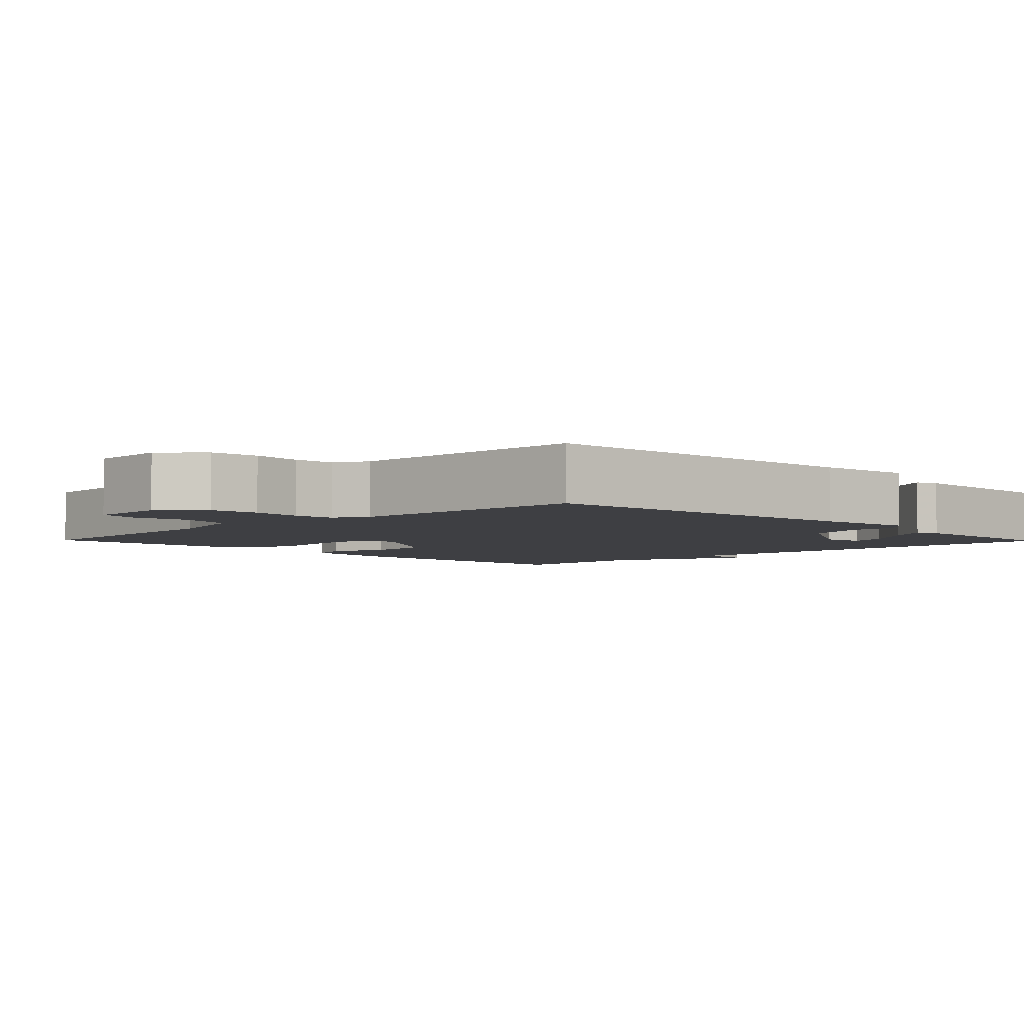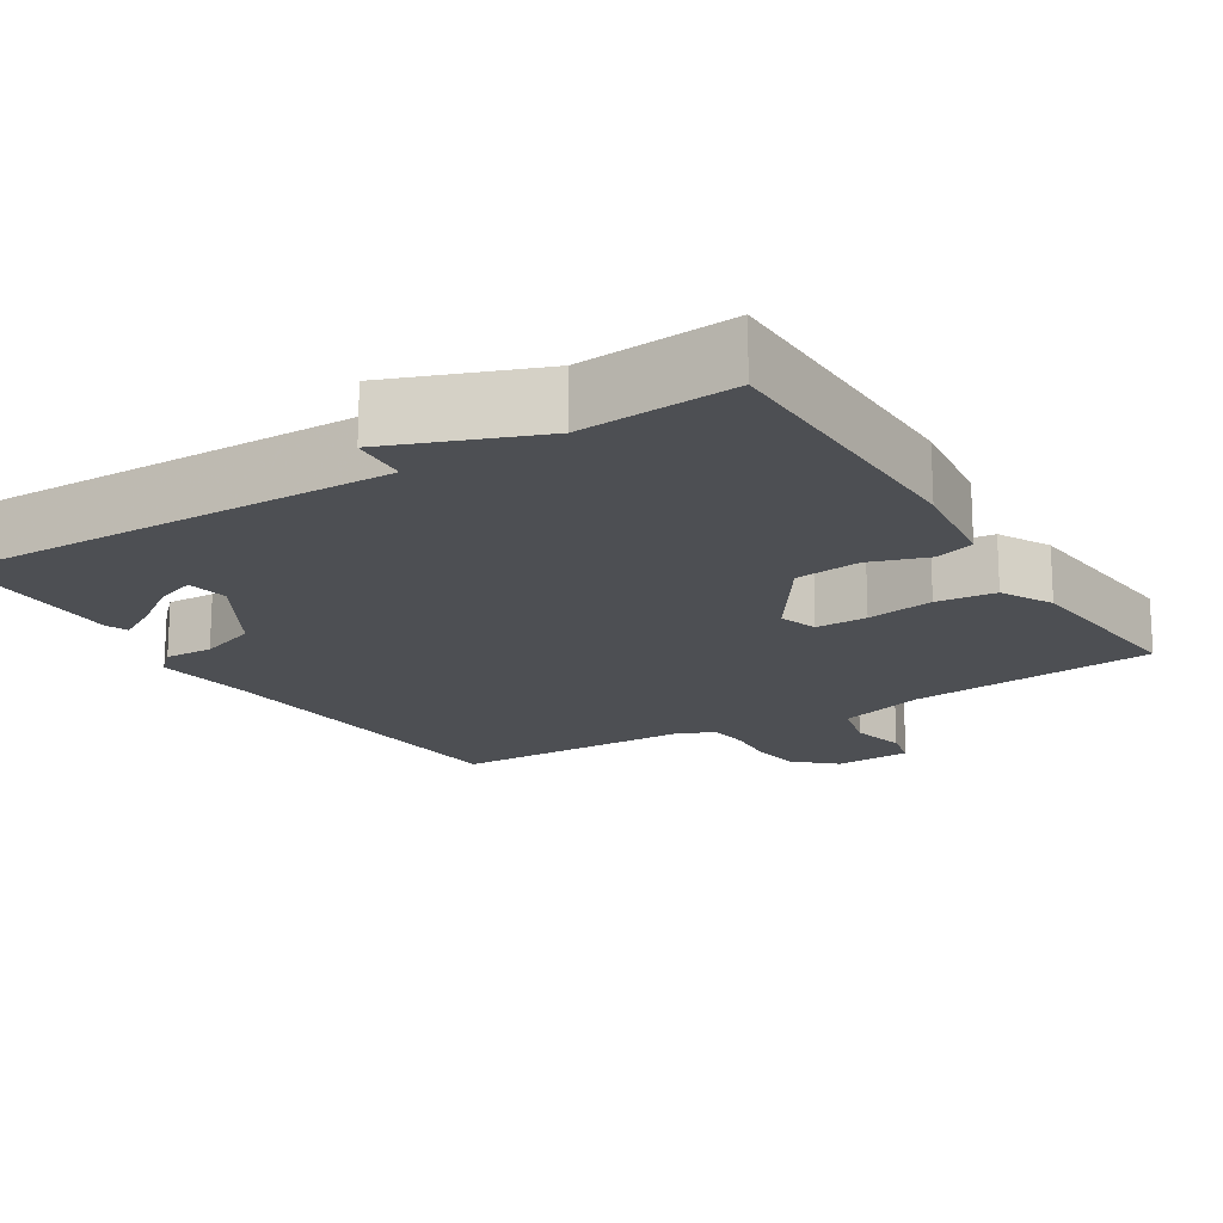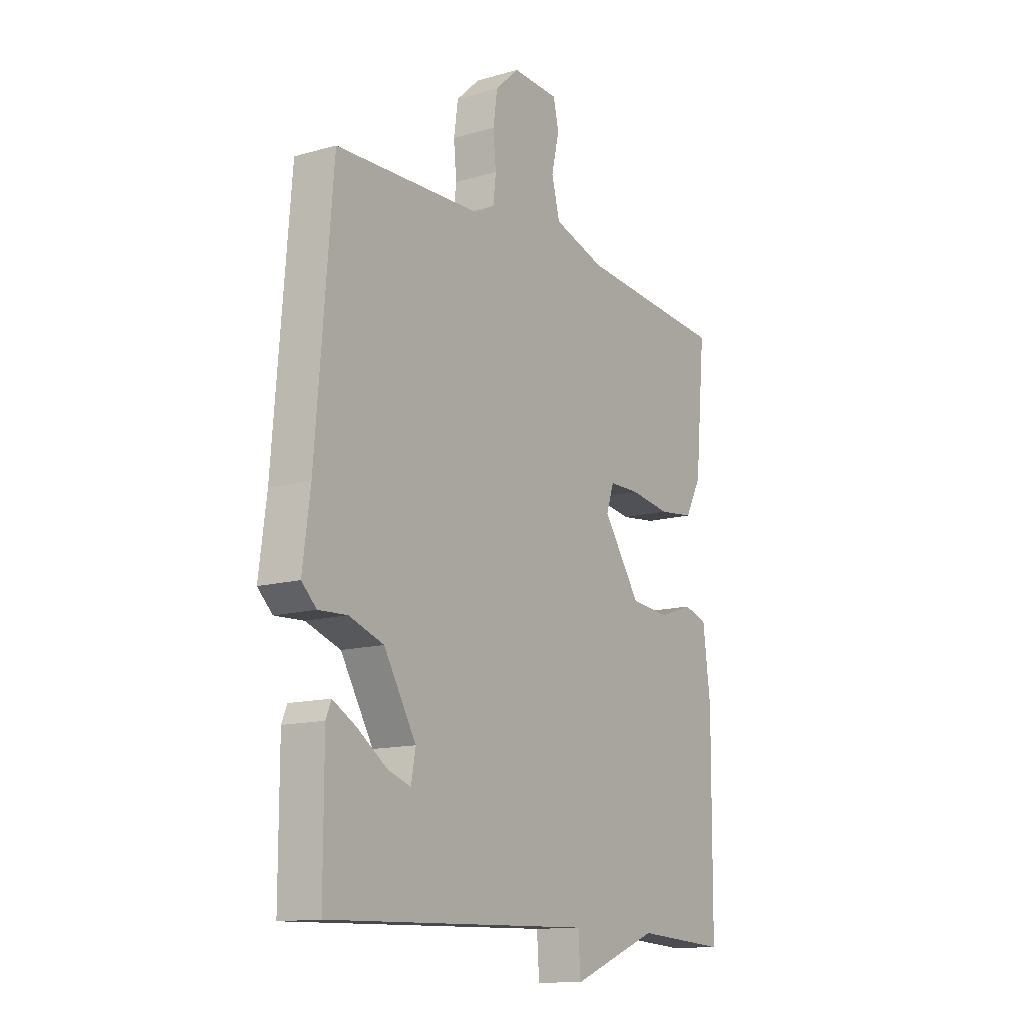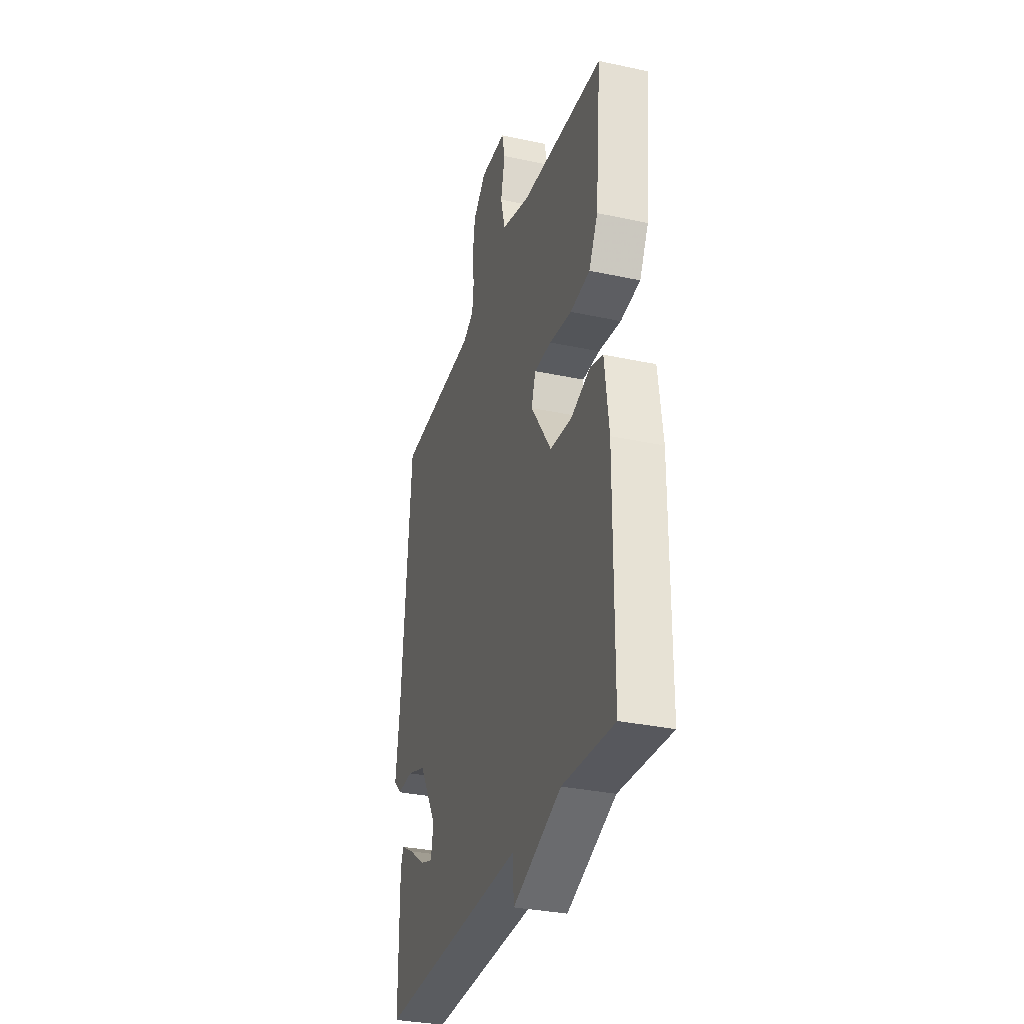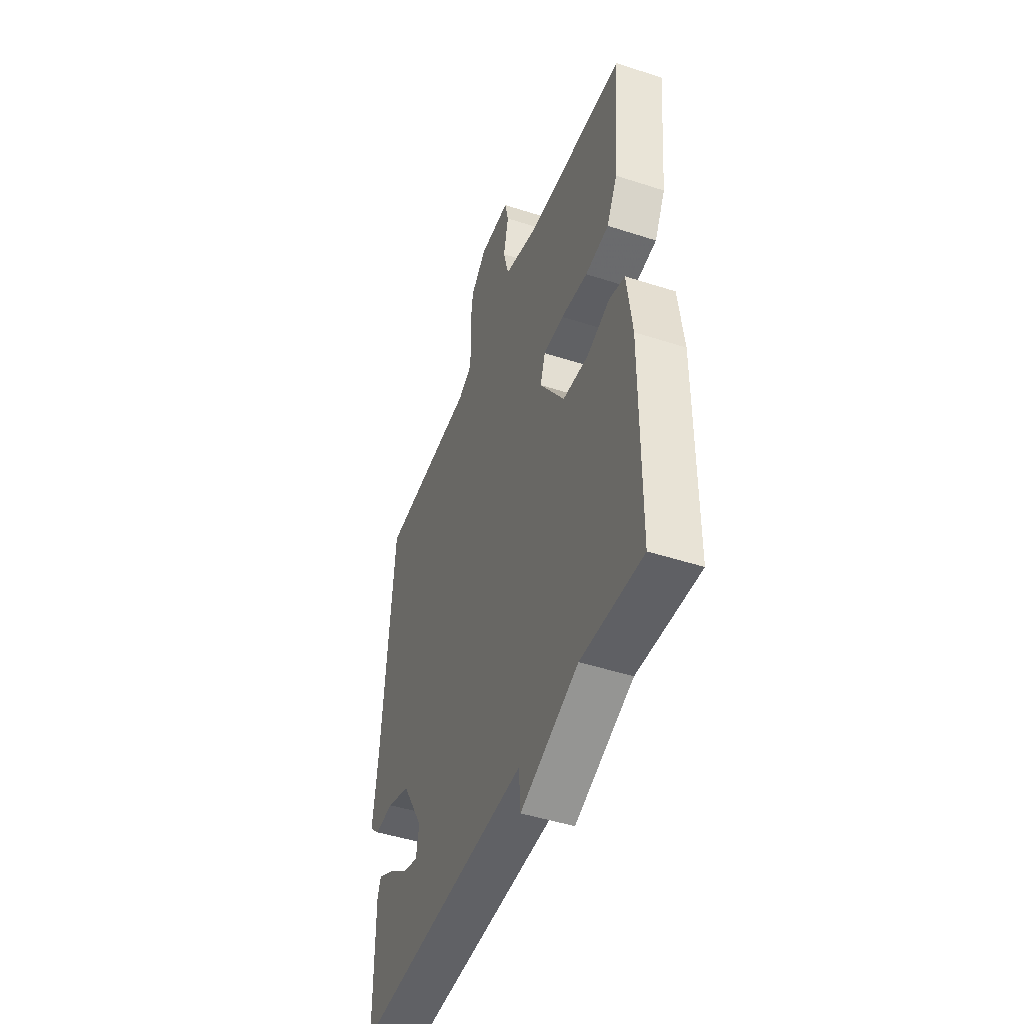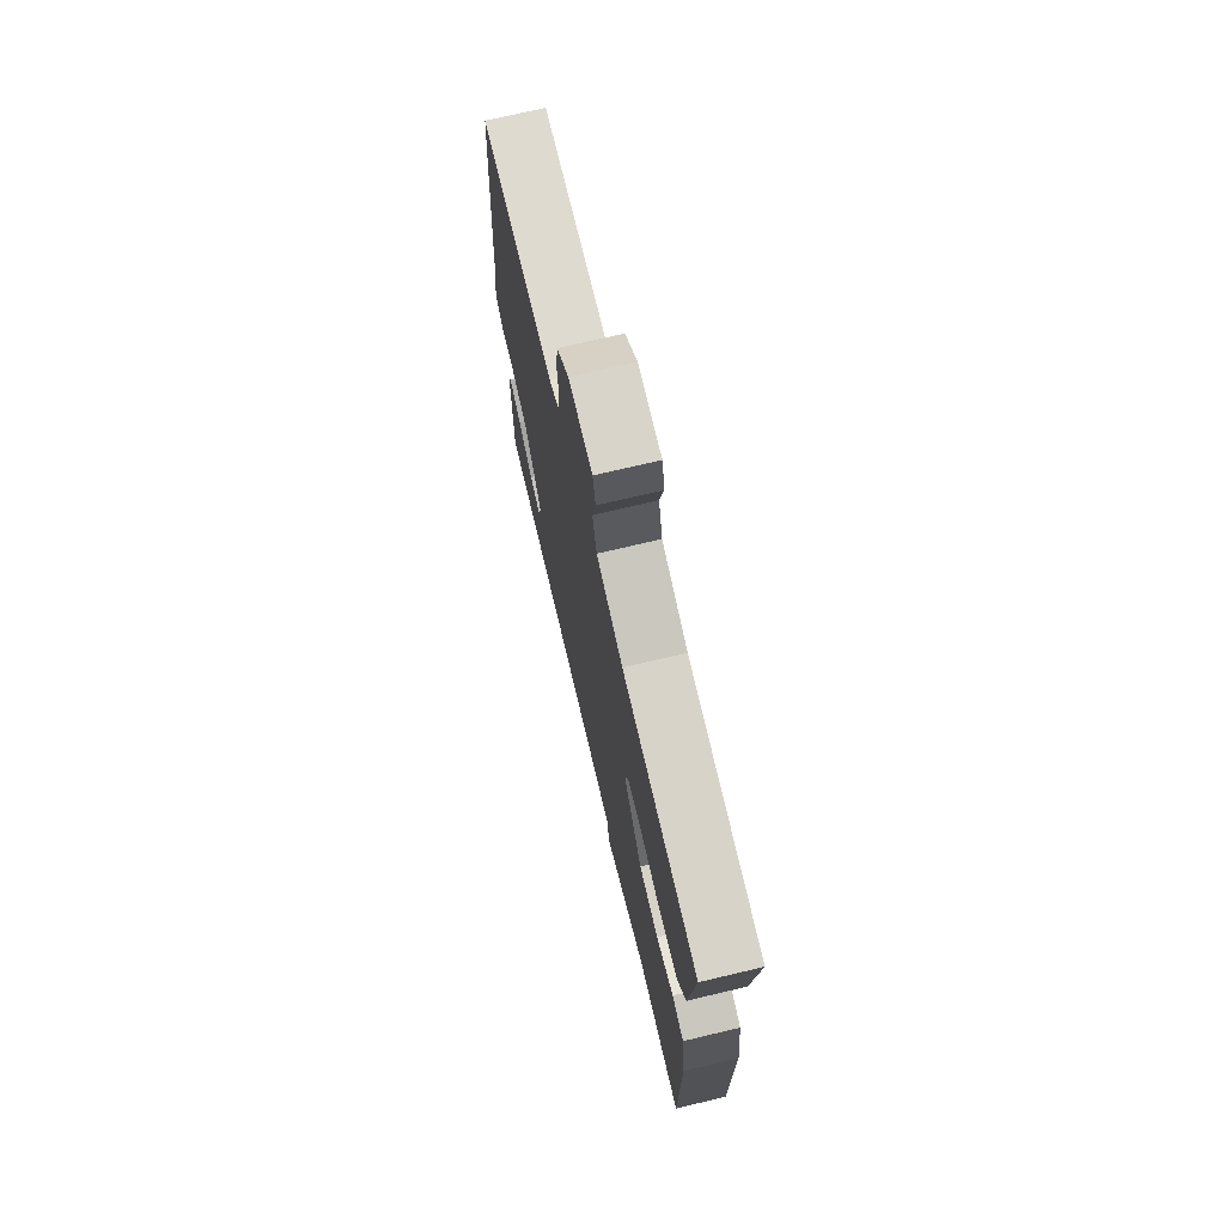
<metadata>
{"format":"obj","ext":"obj","renderer":"f3d","projection":"perspective","resolution":1024,"background":"white","views":[{"elev":-4.2,"azim":44.3,"up":"+Y"},{"elev":-17.8,"azim":-148.0,"up":"+Y"},{"elev":-13.1,"azim":123.2,"up":"+Z"},{"elev":-32.5,"azim":-106.7,"up":"+Z"},{"elev":-46.9,"azim":-110.2,"up":"+Z"},{"elev":72.4,"azim":-103.3,"up":"+Z"}]}
</metadata>
<code>
v 0.5 0.07 -0.5
v -0.094 0.07 -0.486
v -0.099 0.07 -0.562
v -0.294 0.07 -0.486
v -0.5 0.07 -0.5
v -0.503 0.07 -0.117
v -0.486 0.07 0.017
v -0.433 0.07 0.033
v -0.356 0.07 0.007
v -0.269 0.07 0.016
v -0.186 0.07 0.138
v -0.203 0.07 0.189
v -0.272 0.07 0.189
v -0.362 0.07 0.175
v -0.441 0.07 0.184
v -0.477 0.07 0.252
v -0.5 0.07 0.5
v -0.167 0.07 0.53
v -0.051 0.07 0.566
v -0.033 0.07 0.636
v -0.05 0.07 0.711
v -0.038 0.07 0.764
v 0.066 0.07 0.769
v 0.119 0.07 0.72
v 0.128 0.07 0.655
v 0.122 0.07 0.588
v 0.128 0.07 0.534
v 0.173 0.07 0.51
v 0.5 0.07 0.5
v 0.537 0.07 0.04
v 0.554 0.07 -0.09
v 0.521 0.07 -0.122
v 0.457 0.07 -0.119
v 0.38 0.07 -0.146
v 0.308 0.07 -0.268
v 0.318 0.07 -0.323
v 0.37 0.07 -0.305
v 0.435 0.07 -0.259
v 0.488 0.07 -0.229
v 0.5 0.07 -0.258
v 0.5 0 -0.5
v -0.094 0 -0.486
v -0.099 0 -0.562
v -0.294 0 -0.486
v -0.5 0 -0.5
v -0.503 0 -0.117
v -0.486 0 0.017
v -0.433 0 0.033
v -0.356 0 0.007
v -0.269 0 0.016
v -0.186 0 0.138
v -0.203 0 0.189
v -0.272 0 0.189
v -0.362 0 0.175
v -0.441 0 0.184
v -0.477 0 0.252
v -0.5 0 0.5
v -0.167 0 0.53
v -0.051 0 0.566
v -0.033 0 0.636
v -0.05 0 0.711
v -0.038 0 0.764
v 0.066 0 0.769
v 0.119 0 0.72
v 0.128 0 0.655
v 0.122 0 0.588
v 0.128 0 0.534
v 0.173 0 0.51
v 0.5 0 0.5
v 0.537 0 0.04
v 0.554 0 -0.09
v 0.521 0 -0.122
v 0.457 0 -0.119
v 0.38 0 -0.146
v 0.308 0 -0.268
v 0.318 0 -0.323
v 0.37 0 -0.305
v 0.435 0 -0.259
v 0.488 0 -0.229
v 0.5 0 -0.258
f 39 40 1
f 38 39 1
f 37 38 1
f 36 37 1 2
f 35 36 2
f 34 35 2
f 30 31 32 33
f 30 33 34
f 29 30 34
f 28 29 34
f 27 28 34 2
f 24 25 26
f 23 24 26
f 22 23 26
f 21 22 26
f 20 21 26
f 26 27 2
f 20 26 2
f 19 20 2
f 16 17 18
f 15 16 18
f 14 15 18
f 13 14 18
f 12 13 18 19
f 11 12 19
f 7 8 9
f 6 7 9
f 5 6 9
f 4 5 9
f 4 9 10
f 2 3 4
f 19 2 4
f 11 19 4
f 4 10 11
f 41 80 79
f 41 79 78
f 41 78 77
f 42 41 77 76
f 42 76 75
f 42 75 74
f 73 72 71 70
f 74 73 70
f 74 70 69
f 74 69 68
f 42 74 68 67
f 66 65 64
f 66 64 63
f 66 63 62
f 66 62 61
f 66 61 60
f 42 67 66
f 42 66 60
f 42 60 59
f 58 57 56
f 58 56 55
f 58 55 54
f 58 54 53
f 59 58 53 52
f 59 52 51
f 49 48 47
f 49 47 46
f 49 46 45
f 49 45 44
f 50 49 44
f 44 43 42
f 44 42 59
f 44 59 51
f 51 50 44
f 1 41 42 2
f 2 42 43 3
f 3 43 44 4
f 4 44 45 5
f 5 45 46 6
f 6 46 47 7
f 7 47 48 8
f 8 48 49 9
f 9 49 50 10
f 10 50 51 11
f 11 51 52 12
f 12 52 53 13
f 13 53 54 14
f 14 54 55 15
f 15 55 56 16
f 16 56 57 17
f 17 57 58 18
f 18 58 59 19
f 19 59 60 20
f 20 60 61 21
f 21 61 62 22
f 22 62 63 23
f 23 63 64 24
f 24 64 65 25
f 25 65 66 26
f 26 66 67 27
f 27 67 68 28
f 28 68 69 29
f 29 69 70 30
f 30 70 71 31
f 31 71 72 32
f 32 72 73 33
f 33 73 74 34
f 34 74 75 35
f 35 75 76 36
f 36 76 77 37
f 37 77 78 38
f 38 78 79 39
f 39 79 80 40
f 40 80 41 1

</code>
